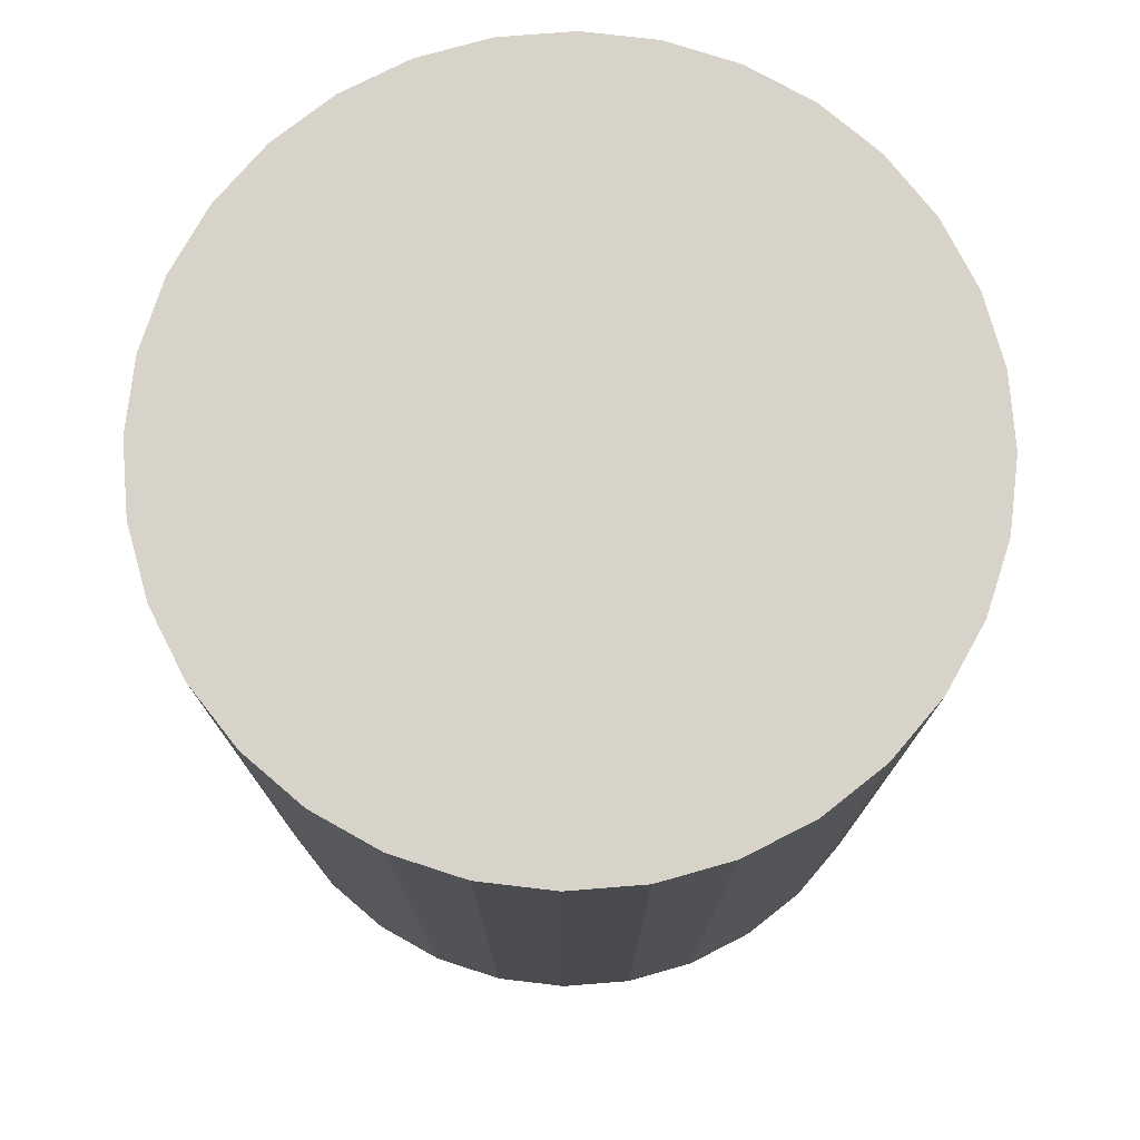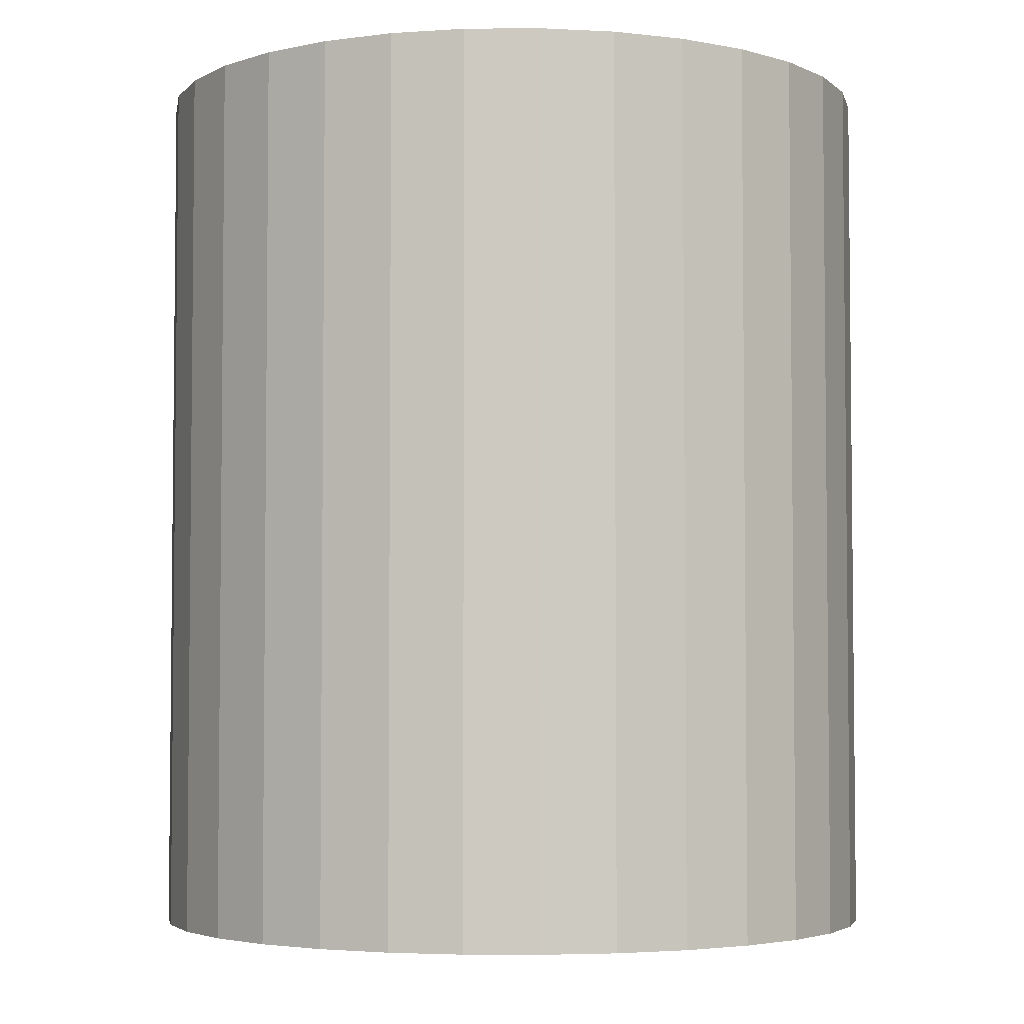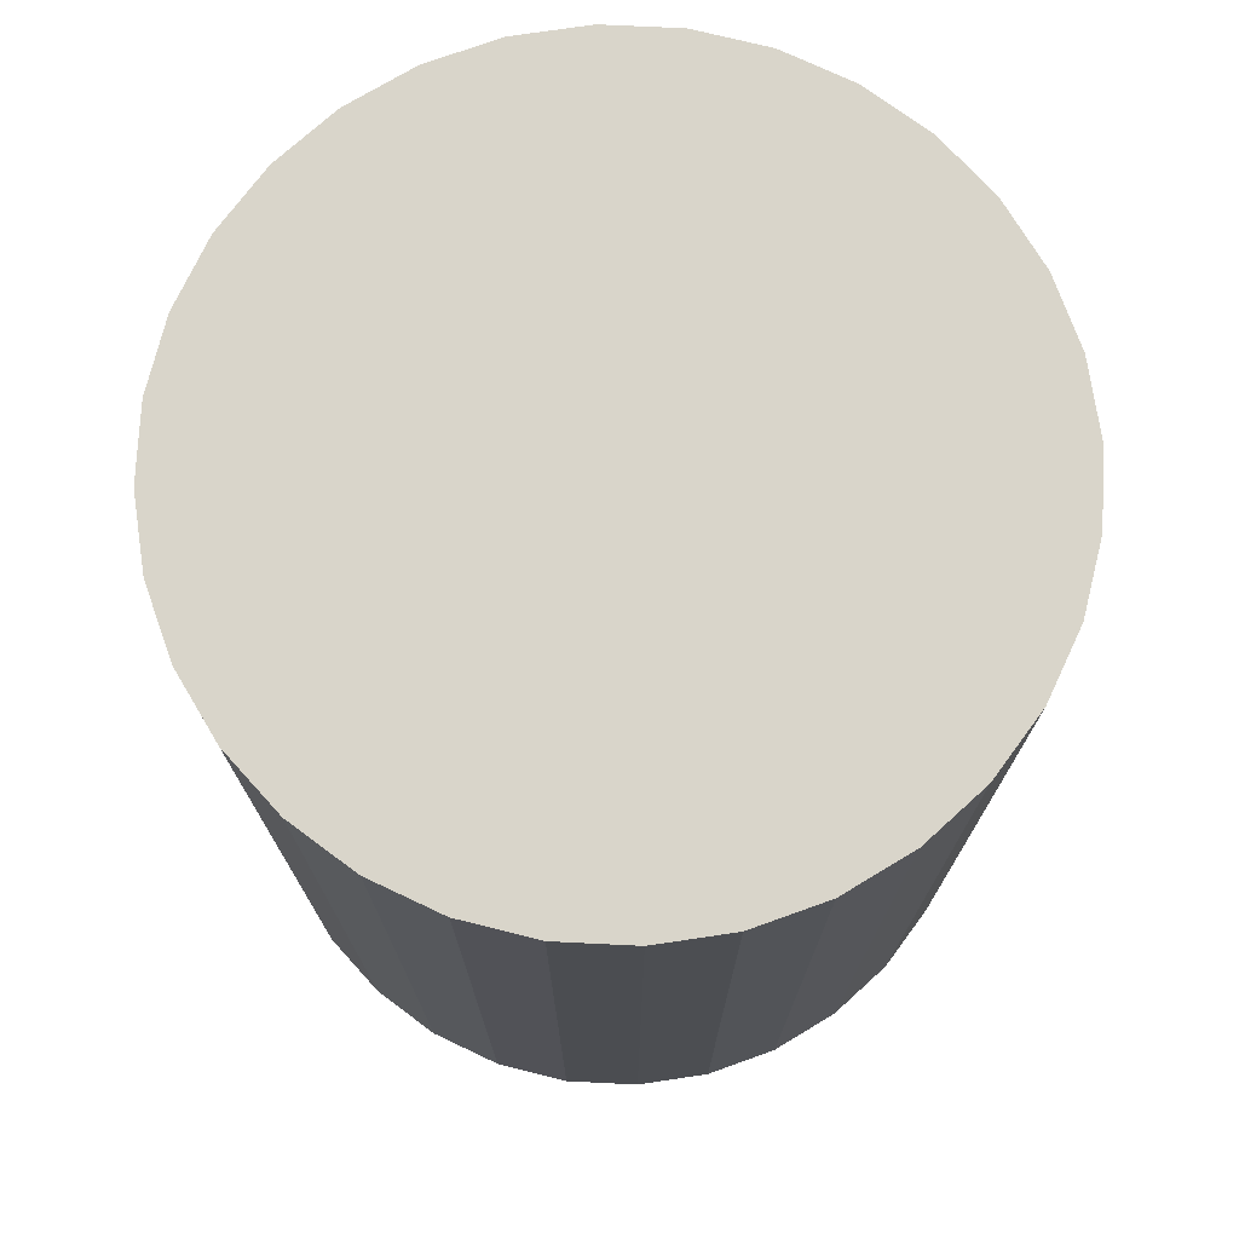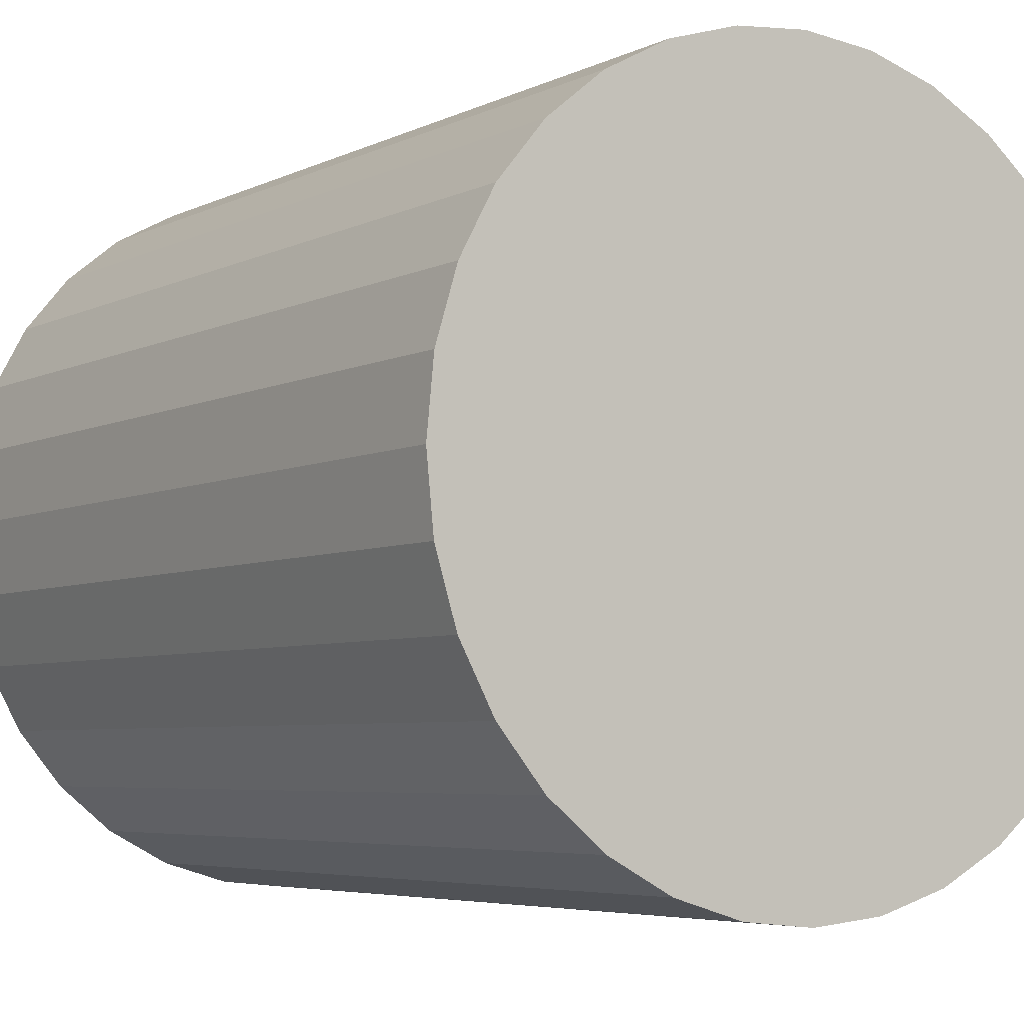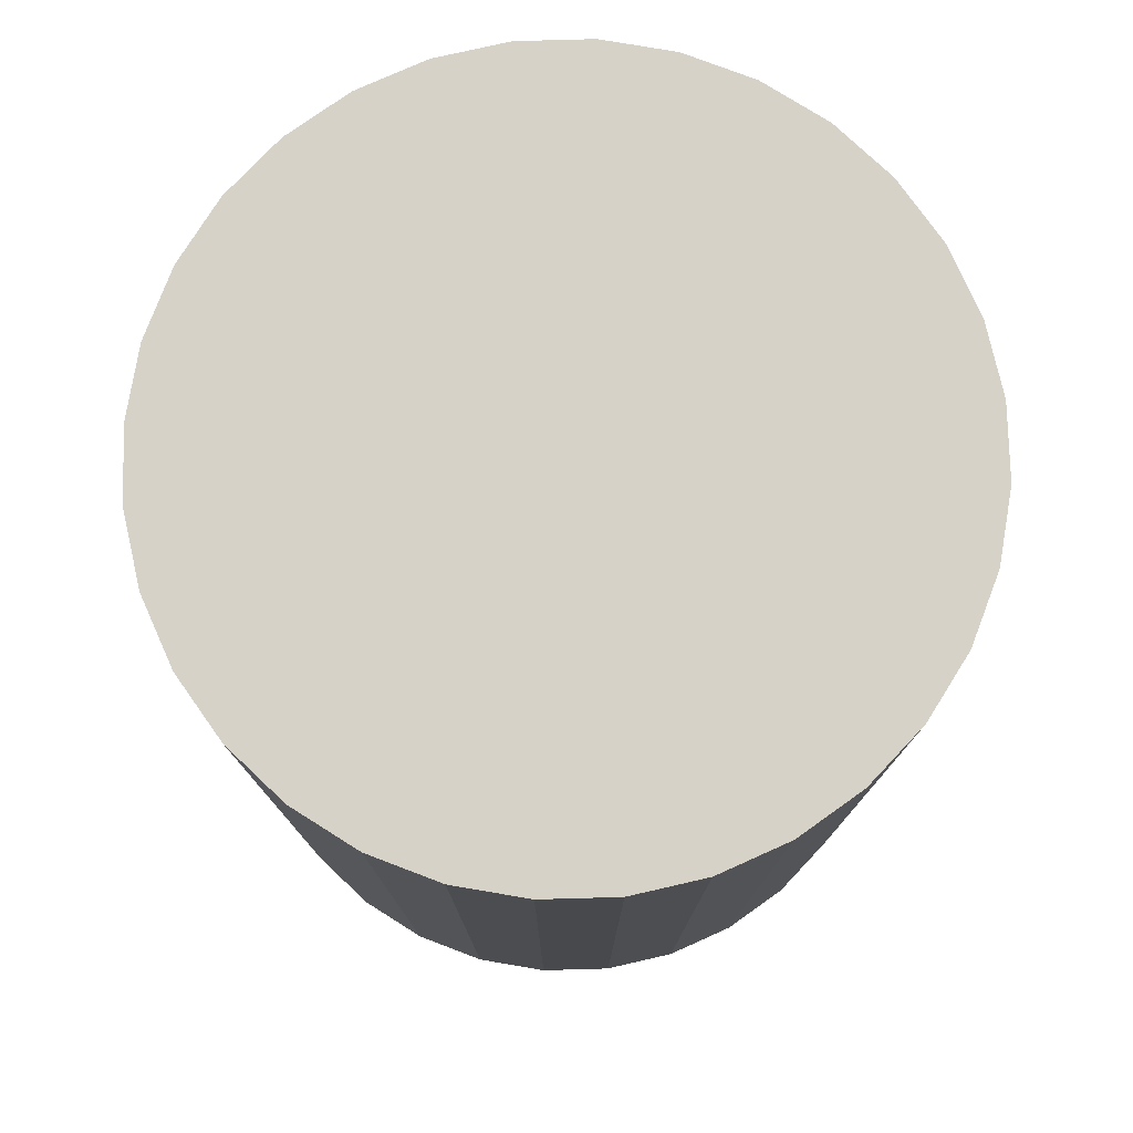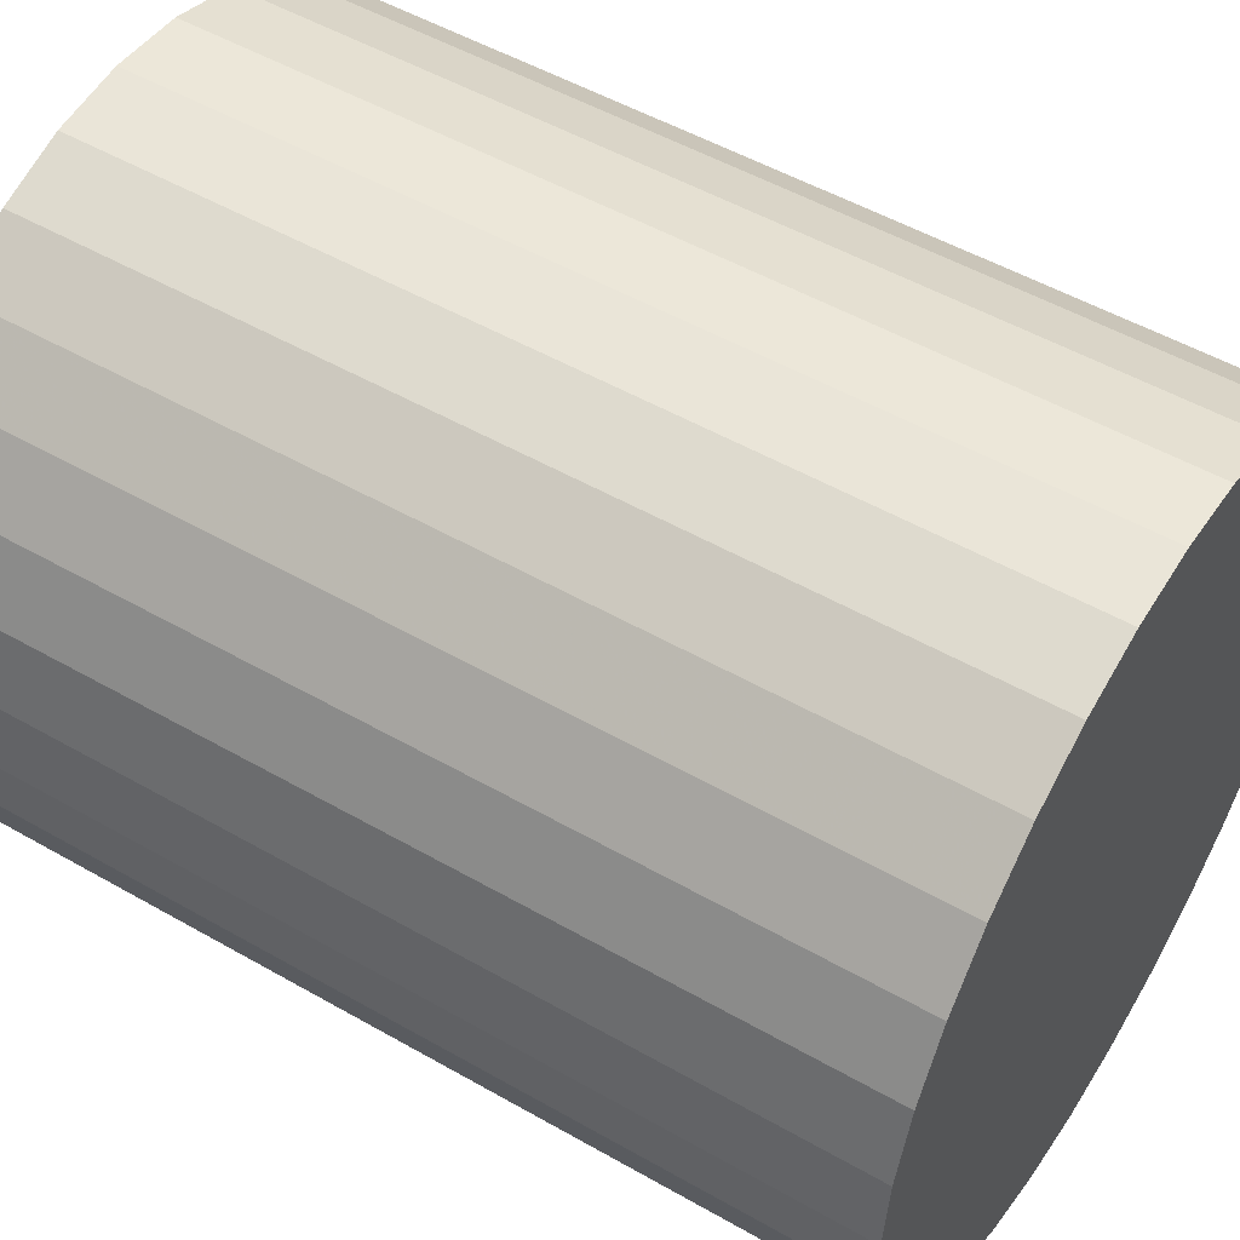
<metadata>
{"format":"obj","ext":"obj","renderer":"f3d","projection":"perspective","resolution":1024,"background":"white","views":[{"elev":76.3,"azim":91.1,"up":"+Z"},{"elev":-3.9,"azim":7.1,"up":"+Z"},{"elev":74.4,"azim":-149.1,"up":"+Z"},{"elev":-5.1,"azim":-33.7,"up":"+Y"},{"elev":77.7,"azim":-176.0,"up":"+Z"},{"elev":51.7,"azim":-58.2,"up":"+Y"}]}
</metadata>
<code>
v 0 0 -0.03302
v 0.02781 0 -0.03302
v 0.02781 0 0.03302
v 0 0 0.03302
v 0.02728 0.005426 -0.03302
v 0.02728 0.005426 0.03302
v 0.02569 0.01064 -0.03302
v 0.02569 0.01064 0.03302
v 0.02312 0.01545 -0.03302
v 0.02312 0.01545 0.03302
v 0.01967 0.01967 -0.03302
v 0.01967 0.01967 0.03302
v 0.01545 0.02312 -0.03302
v 0.01545 0.02312 0.03302
v 0.01064 0.02569 -0.03302
v 0.01064 0.02569 0.03302
v 0.005426 0.02728 -0.03302
v 0.005426 0.02728 0.03302
v 0 0.02781 -0.03302
v 0 0.02781 0.03302
v -0.005426 0.02728 -0.03302
v -0.005426 0.02728 0.03302
v -0.01064 0.02569 -0.03302
v -0.01064 0.02569 0.03302
v -0.01545 0.02312 -0.03302
v -0.01545 0.02312 0.03302
v -0.01967 0.01967 -0.03302
v -0.01967 0.01967 0.03302
v -0.02312 0.01545 -0.03302
v -0.02312 0.01545 0.03302
v -0.02569 0.01064 -0.03302
v -0.02569 0.01064 0.03302
v -0.02728 0.005426 -0.03302
v -0.02728 0.005426 0.03302
v -0.02781 0 -0.03302
v -0.02781 0 0.03302
v -0.02728 -0.005426 -0.03302
v -0.02728 -0.005426 0.03302
v -0.02569 -0.01064 -0.03302
v -0.02569 -0.01064 0.03302
v -0.02312 -0.01545 -0.03302
v -0.02312 -0.01545 0.03302
v -0.01967 -0.01967 -0.03302
v -0.01967 -0.01967 0.03302
v -0.01545 -0.02312 -0.03302
v -0.01545 -0.02312 0.03302
v -0.01064 -0.02569 -0.03302
v -0.01064 -0.02569 0.03302
v -0.005426 -0.02728 -0.03302
v -0.005426 -0.02728 0.03302
v -0 -0.02781 -0.03302
v -0 -0.02781 0.03302
v 0.005426 -0.02728 -0.03302
v 0.005426 -0.02728 0.03302
v 0.01064 -0.02569 -0.03302
v 0.01064 -0.02569 0.03302
v 0.01545 -0.02312 -0.03302
v 0.01545 -0.02312 0.03302
v 0.01967 -0.01967 -0.03302
v 0.01967 -0.01967 0.03302
v 0.02312 -0.01545 -0.03302
v 0.02312 -0.01545 0.03302
v 0.02569 -0.01064 -0.03302
v 0.02569 -0.01064 0.03302
v 0.02728 -0.005426 -0.03302
v 0.02728 -0.005426 0.03302
f 2 1 5
f 2 5 3
f 3 5 6
f 3 6 4
f 5 1 7
f 5 7 6
f 6 7 8
f 6 8 4
f 7 1 9
f 7 9 8
f 8 9 10
f 8 10 4
f 9 1 11
f 9 11 10
f 10 11 12
f 10 12 4
f 11 1 13
f 11 13 12
f 12 13 14
f 12 14 4
f 13 1 15
f 13 15 14
f 14 15 16
f 14 16 4
f 15 1 17
f 15 17 16
f 16 17 18
f 16 18 4
f 17 1 19
f 17 19 18
f 18 19 20
f 18 20 4
f 19 1 21
f 19 21 20
f 20 21 22
f 20 22 4
f 21 1 23
f 21 23 22
f 22 23 24
f 22 24 4
f 23 1 25
f 23 25 24
f 24 25 26
f 24 26 4
f 25 1 27
f 25 27 26
f 26 27 28
f 26 28 4
f 27 1 29
f 27 29 28
f 28 29 30
f 28 30 4
f 29 1 31
f 29 31 30
f 30 31 32
f 30 32 4
f 31 1 33
f 31 33 32
f 32 33 34
f 32 34 4
f 33 1 35
f 33 35 34
f 34 35 36
f 34 36 4
f 35 1 37
f 35 37 36
f 36 37 38
f 36 38 4
f 37 1 39
f 37 39 38
f 38 39 40
f 38 40 4
f 39 1 41
f 39 41 40
f 40 41 42
f 40 42 4
f 41 1 43
f 41 43 42
f 42 43 44
f 42 44 4
f 43 1 45
f 43 45 44
f 44 45 46
f 44 46 4
f 45 1 47
f 45 47 46
f 46 47 48
f 46 48 4
f 47 1 49
f 47 49 48
f 48 49 50
f 48 50 4
f 49 1 51
f 49 51 50
f 50 51 52
f 50 52 4
f 51 1 53
f 51 53 52
f 52 53 54
f 52 54 4
f 53 1 55
f 53 55 54
f 54 55 56
f 54 56 4
f 55 1 57
f 55 57 56
f 56 57 58
f 56 58 4
f 57 1 59
f 57 59 58
f 58 59 60
f 58 60 4
f 59 1 61
f 59 61 60
f 60 61 62
f 60 62 4
f 61 1 63
f 61 63 62
f 62 63 64
f 62 64 4
f 63 1 65
f 63 65 64
f 64 65 66
f 64 66 4
f 65 1 2
f 65 2 66
f 66 2 3
f 66 3 4

</code>
